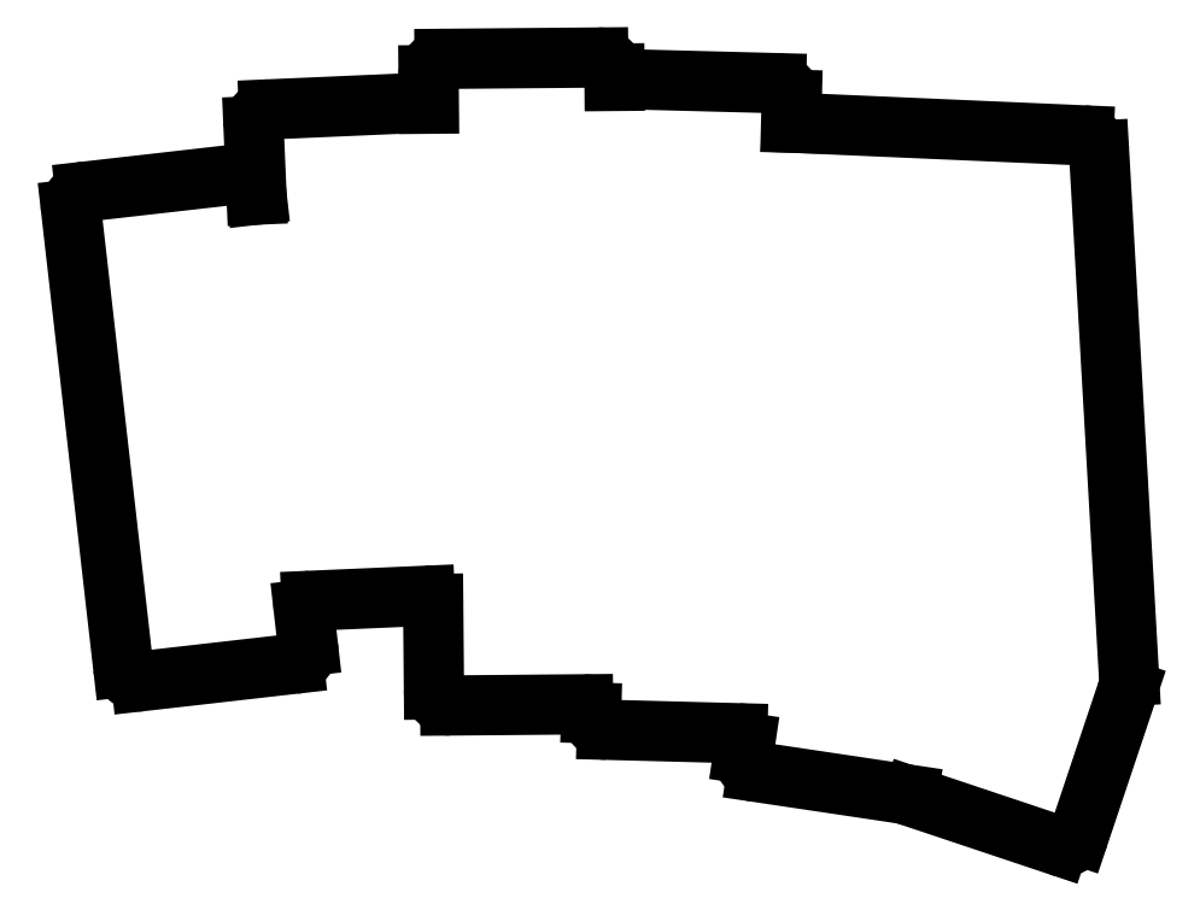
<metadata>
{"format":"dxf","ext":"dxf","renderer":"ezdxf+matplotlib","layout":"modelspace","background":"white","min_lineweight":24,"dpi":150}
</metadata>
<code>
0
SECTION
2
ENTITIES
0
LINE
8
0
10
171.7
20
-177.7
11
190.6
21
-175.6
0
ARC
8
0
10
190.4
20
-173.6
40
2
50
276.5
51
366.5
0
LINE
8
0
10
191.8
20
-168.9
11
192.4
21
-173.3
0
LINE
8
0
10
192.8
20
-167.7
11
206.8
21
-167.1
0
LINE
8
0
10
207.9
20
-168.1
11
207.9
21
-178.7
0
ARC
8
0
10
209.9
20
-178.7
40
2
50
180.5
51
270.5
0
LINE
8
0
10
210
20
-180.7
11
226.4
21
-180.6
0
LINE
8
0
10
227.4
20
-181.6
11
227.4
21
-181.7
0
ARC
8
0
10
229.4
20
-181.7
40
2
50
178.5
51
268.5
0
LINE
8
0
10
229.3
20
-183.7
11
245.5
21
-184.1
0
LINE
8
0
10
246.4
20
-185.3
11
246.2
21
-186.7
0
ARC
8
0
10
248.2
20
-187
40
2
50
171.5
51
261.5
0
LINE
8
0
10
247.9
20
-188.9
11
266.6
21
-191.7
0
ARC
8
0
10
267.8
20
-190.1
40
2
50
233.6
51
251.5
0
LINE
8
0
10
267.2
20
-192
11
285.2
21
-198.1
0
ARC
8
0
10
285.8
20
-196.2
40
2
50
251.5
51
341.5
0
LINE
8
0
10
287.7
20
-196.8
11
293.8
21
-178.8
0
ARC
8
0
10
291.9
20
-178.1
40
2
50
341.5
51
370
0
ARC
8
0
10
291.9
20
-177.2
40
2
50
341.8
51
363.3
0
LINE
8
0
10
293.9
20
-177.1
11
290.2
21
-112
0
ARC
8
0
10
288.2
20
-112.1
40
2
50
363.3
51
87.5
0
LINE
8
0
10
252.3
20
-108.6
11
288.3
21
-110.1
0
ARC
8
0
10
252.2
20
-110.6
40
2
50
87.5
51
90.8
0
LINE
8
0
10
252.1
20
-108.6
11
252.2
21
-105.7
0
ARC
8
0
10
250.2
20
-105.7
40
2
50
358.5
51
448.5
0
LINE
8
0
10
250.3
20
-103.7
11
231.3
21
-103.2
0
ARC
8
0
10
231.2
20
-105.2
40
2
50
88.5
51
117.7
0
LINE
8
0
10
230.3
20
-102.5
11
230.3
21
-103.4
0
ARC
8
0
10
228.3
20
-102.5
40
2
50
0.5
51
90.5
0
LINE
8
0
10
228.3
20
-100.5
11
209.3
21
-100.7
0
ARC
8
0
10
209.3
20
-102.7
40
2
50
90.5
51
180.5
0
LINE
8
0
10
207.3
20
-102.7
11
207.3
21
-106.2
0
ARC
8
0
10
206.6
20
-108.1
40
2
50
69.19
51
92.5
0
LINE
8
0
10
206.5
20
-106.1
11
187.5
21
-106.9
0
ARC
8
0
10
187.6
20
-108.9
40
2
50
92.5
51
182.5
0
LINE
8
0
10
185.6
20
-109
11
186
21
-117.5
0
LINE
8
0
10
185.9
20
-116.7
11
186
21
-117.5
0
ARC
8
0
10
183.9
20
-116.9
40
2
50
6.5
51
96.5
0
LINE
8
0
10
183.7
20
-114.9
11
164.8
21
-117.1
0
ARC
8
0
10
165
20
-119.1
40
2
50
96.5
51
186.5
0
LINE
8
0
10
163.1
20
-119.3
11
169.5
21
-175.9
0
ARC
8
0
10
171.5
20
-175.7
40
2
50
186.5
51
276.5
0
ARC
8
0
10
192.8
20
-168.7
40
1
50
92.5
51
186.5
0
ARC
8
0
10
206.9
20
-168.1
40
1
50
0.5
51
92.5
0
ARC
8
0
10
226.4
20
-181.6
40
1
50
358.5
51
90.5
0
ARC
8
0
10
245.5
20
-185.1
40
1
50
351.5
51
88.5
0
ENDSEC
0
EOF

</code>
